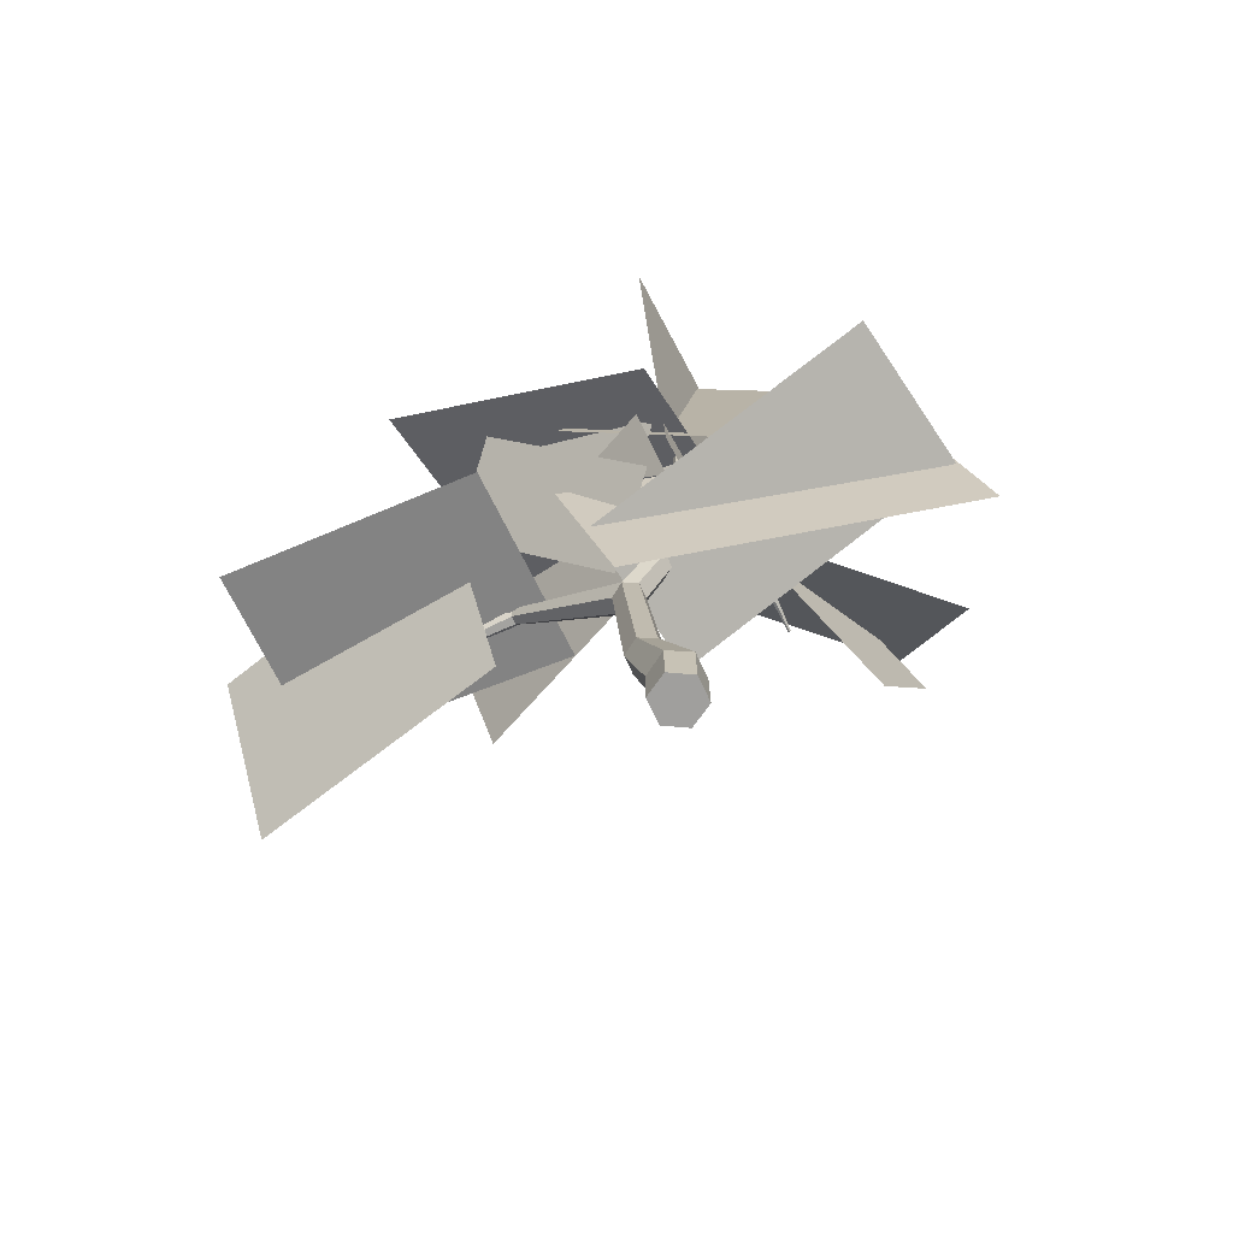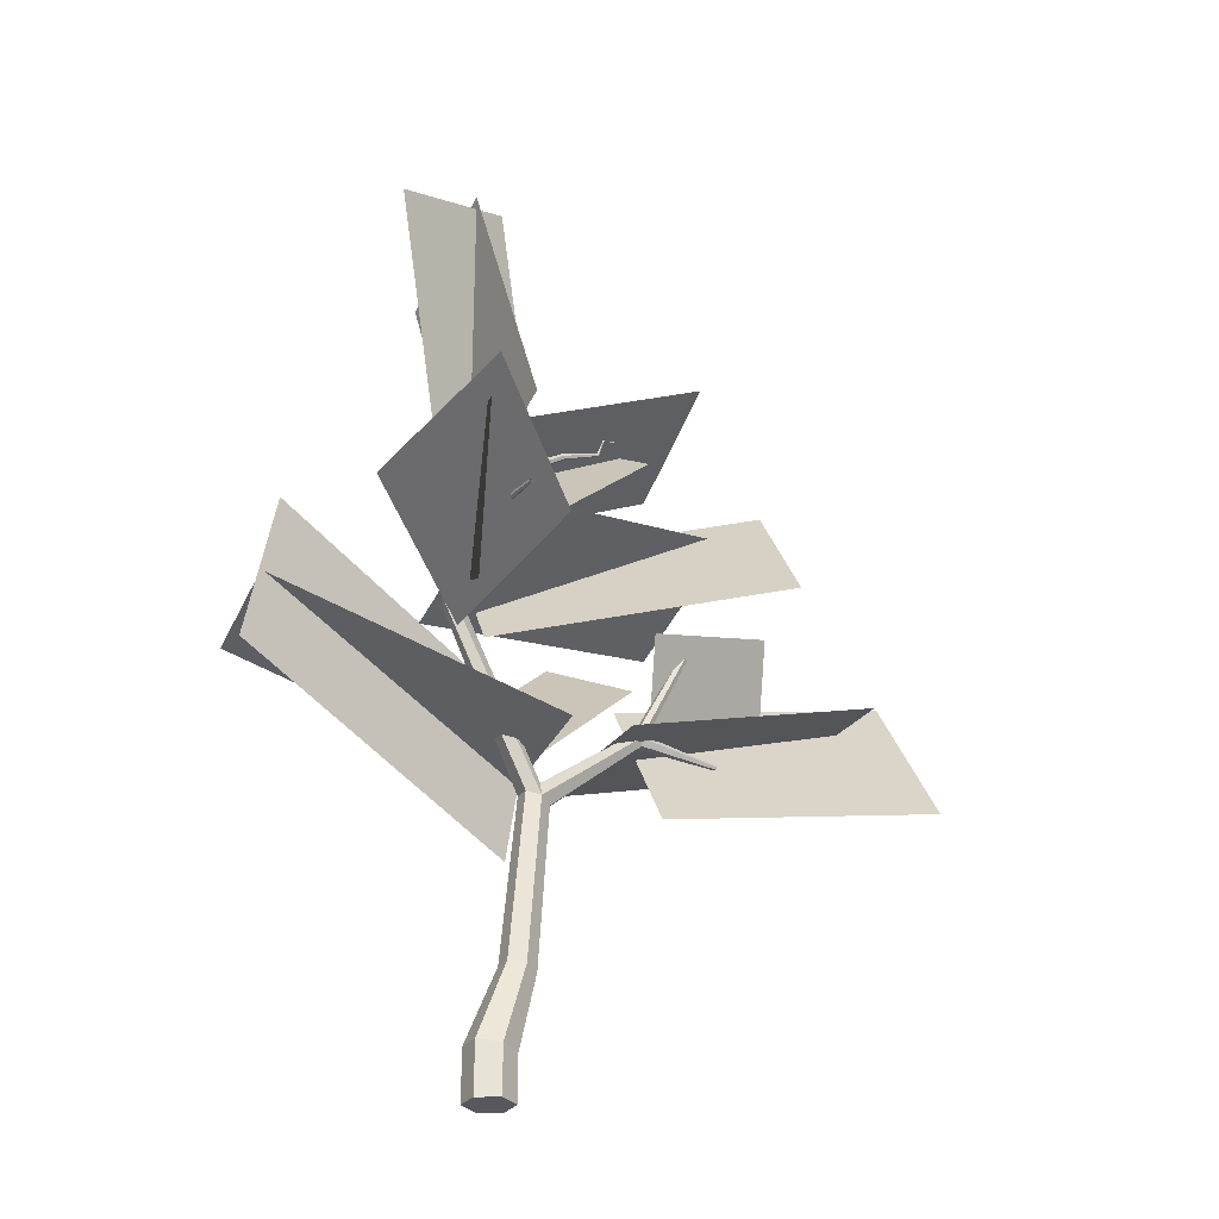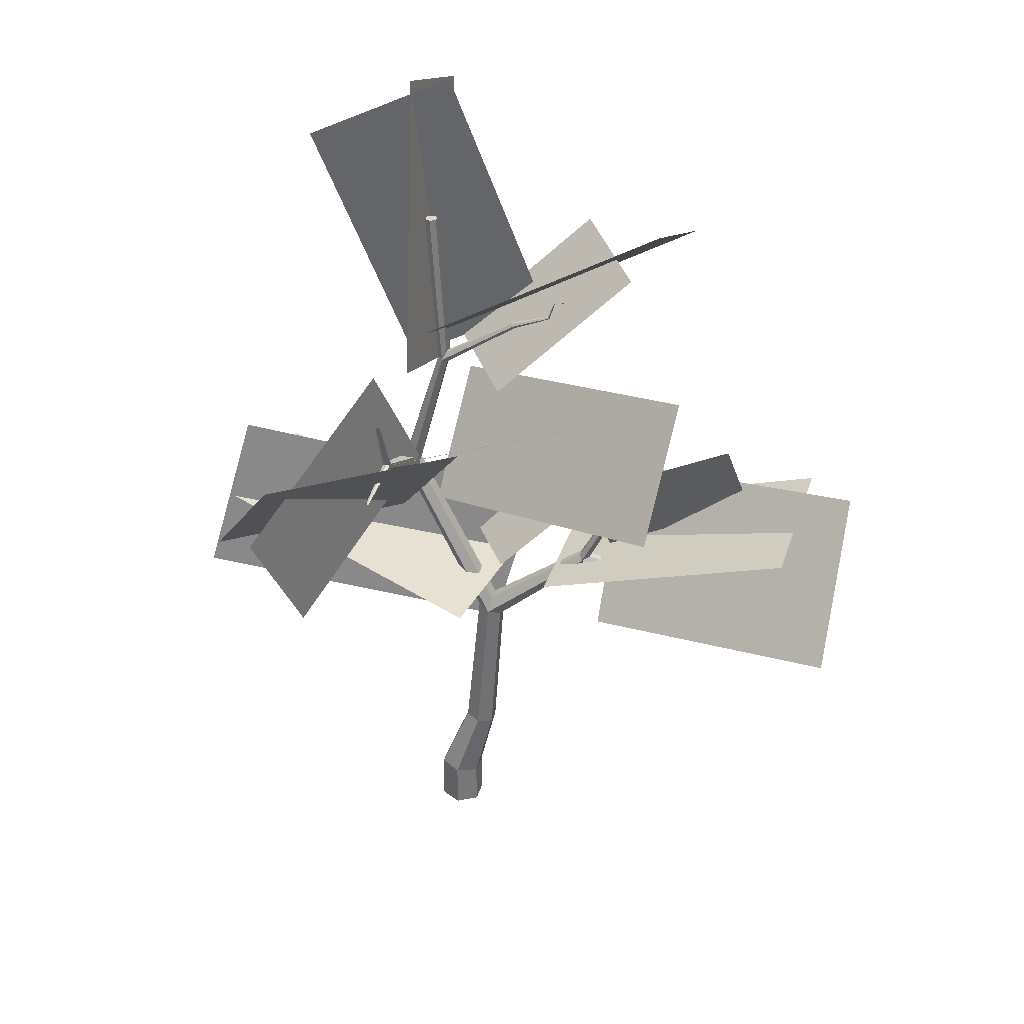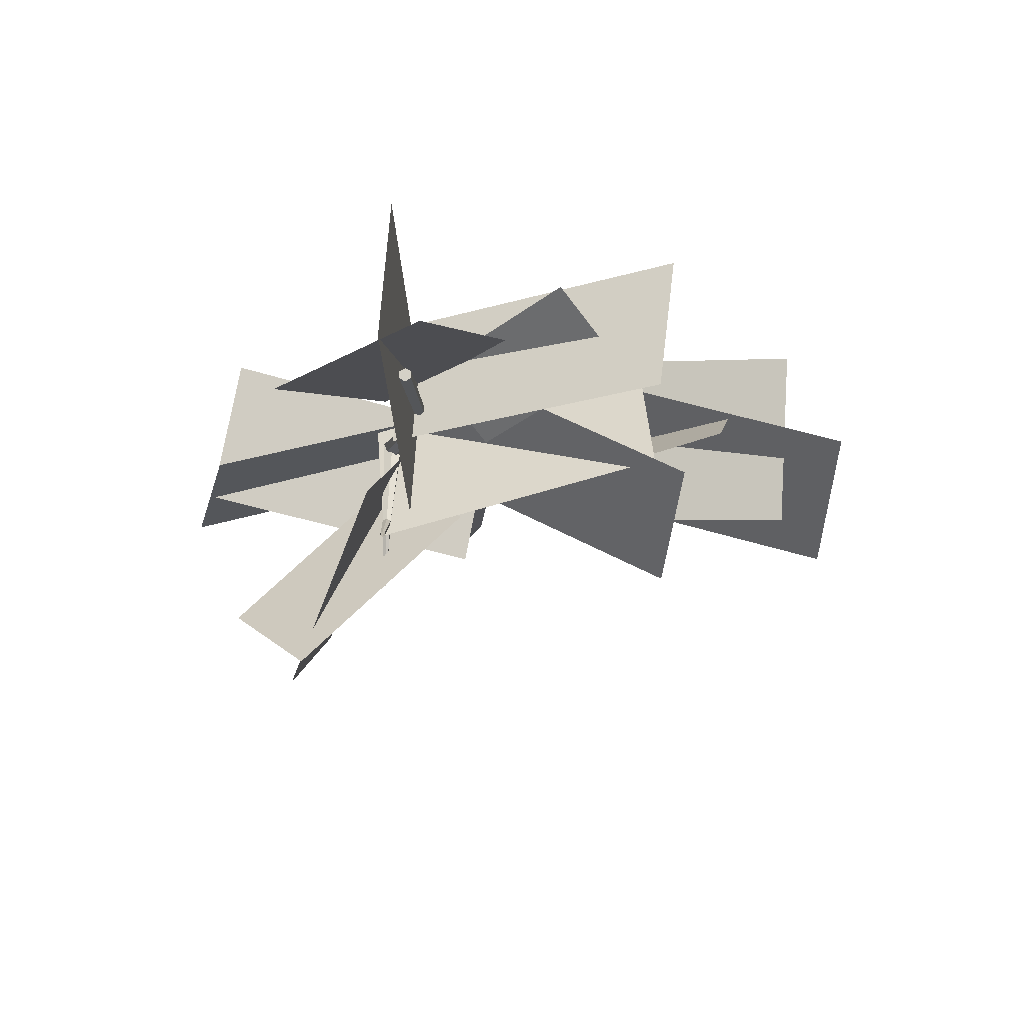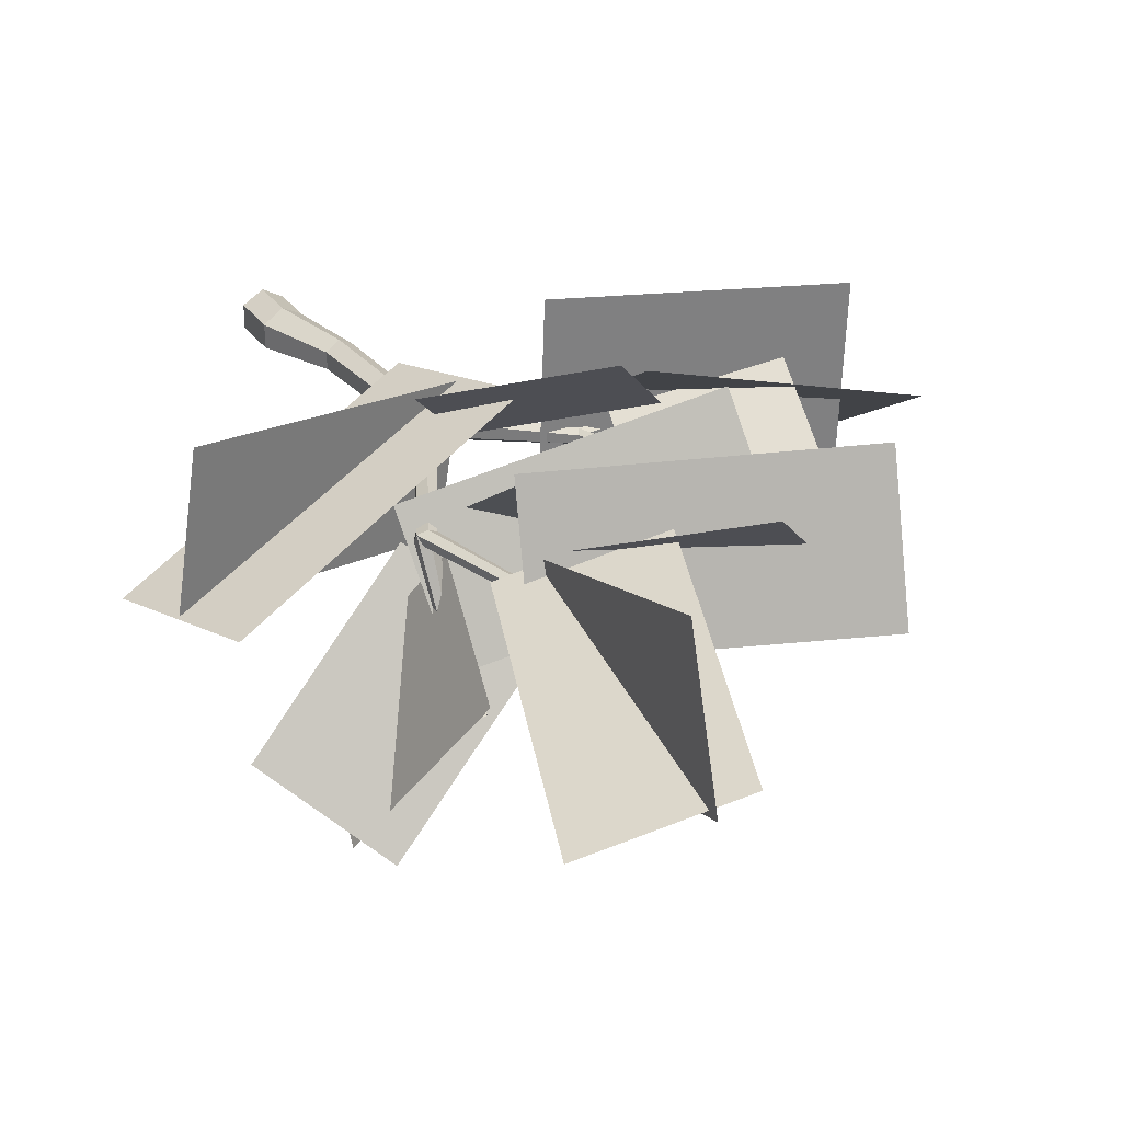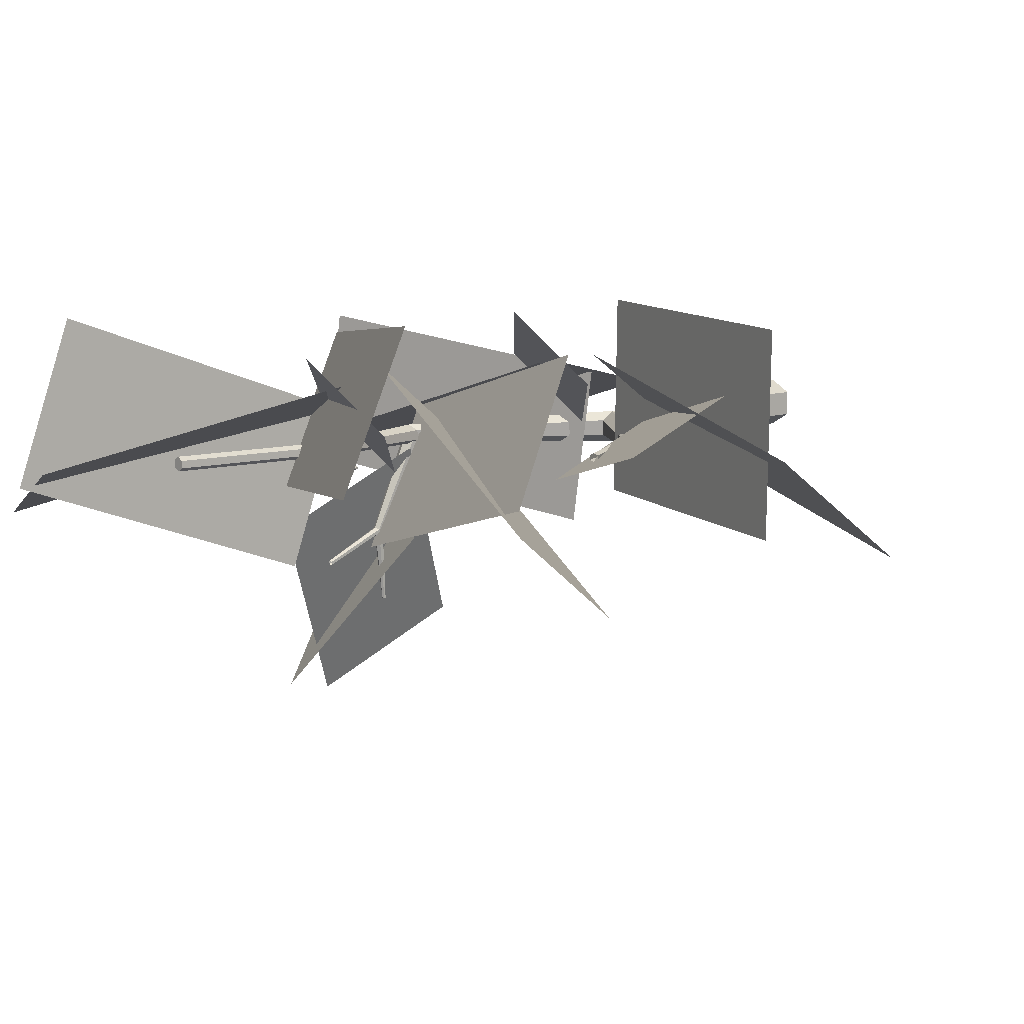
<metadata>
{"format":"obj","ext":"obj","renderer":"f3d","projection":"perspective","resolution":1024,"background":"white","views":[{"elev":-71.4,"azim":24.9,"up":"+Y"},{"elev":-28.8,"azim":150.4,"up":"+Y"},{"elev":33.3,"azim":-165.1,"up":"+Y"},{"elev":77.7,"azim":-178.3,"up":"+Y"},{"elev":30.1,"azim":151.9,"up":"+Z"},{"elev":8.8,"azim":-133.0,"up":"+Z"}]}
</metadata>
<code>
o Cylinder
v 0 2.3e-05 -13.5
v 0 0.6306 -13.5
v 0.2731 2.3e-05 -13.35
v 0.2698 0.6728 -13.35
v 0.2731 2.3e-05 -13.03
v 0.2698 0.6728 -13.03
v 0 2.3e-05 -12.87
v -0 0.6306 -12.87
v -0.2731 2.3e-05 -13.03
v -0.2698 0.5884 -13.03
v -0.2731 2.3e-05 -13.35
v -0.2698 0.5884 -13.35
v -0.132 1.682 -13.3
v -0.3248 1.644 -13.41
v -0.132 1.682 -13.07
v -0.3248 1.644 -12.96
v -0.5175 1.606 -13.07
v -0.5175 1.606 -13.3
v -0.336 3.839 -13.29
v -0.4987 3.779 -13.39
v -0.336 3.839 -13.09
v -0.4987 3.779 -12.99
v -0.6614 3.718 -13.09
v -0.6614 3.718 -13.29
v 0.8188 6.167 -13.24
v 0.6973 6.14 -13.31
v 0.8188 6.241 -13.12
v 0.6973 6.287 -13.07
v 0.5759 6.26 -13.13
v 0.5759 6.186 -13.25
v 0.2547 8.044 -13.23
v 0.1904 8.005 -13.27
v 0.2547 8.044 -13.14
v 0.1904 8.005 -13.1
v 0.1261 7.965 -13.14
v 0.1261 7.965 -13.23
v 0.4043 10.17 -13.23
v 0.3288 10.17 -13.27
v 0.4043 10.17 -13.14
v 0.3288 10.17 -13.1
v 0.2534 10.18 -13.14
v 0.2534 10.18 -13.23
v -0.8215 8.694 -13.21
v -0.8377 8.662 -13.23
v -0.8215 8.694 -13.17
v -0.8377 8.662 -13.15
v -0.8538 8.629 -13.17
v -0.8538 8.629 -13.21
v -1.338 8.86 -13.2
v -1.35 8.849 -13.21
v -1.338 8.86 -13.18
v -1.35 8.849 -13.17
v -1.362 8.837 -13.18
v -1.362 8.837 -13.2
v -1.426 9.09 -13.19
v -1.43 9.085 -13.19
v -1.426 9.09 -13.18
v -1.43 9.085 -13.18
v -1.434 9.081 -13.18
v -1.434 9.081 -13.19
v -1.625 9.127 -13.19
v -1.625 9.124 -13.19
v -1.625 9.127 -13.19
v -1.625 9.124 -13.18
v -1.626 9.121 -13.19
v -1.626 9.121 -13.19
v -1.879 4.988 -13.24
v -1.913 4.904 -13.29
v -1.879 4.988 -13.13
v -1.913 4.904 -13.08
v -1.948 4.82 -13.13
v -1.948 4.82 -13.24
v -2.547 6.222 -13.21
v -2.589 6.2 -13.24
v -2.547 6.222 -13.16
v -2.589 6.2 -13.13
v -2.631 6.178 -13.16
v -2.631 6.178 -13.21
v -3.036 4.824 -13.2
v -3.033 4.796 -13.22
v -3.036 4.824 -13.17
v -3.033 4.796 -13.15
v -3.031 4.767 -13.17
v -3.031 4.767 -13.2
v 0.7505 6.785 -14.38
v 0.6973 6.758 -14.4
v 0.7505 6.843 -14.36
v 0.6973 6.873 -14.35
v 0.6442 6.846 -14.37
v 0.6442 6.788 -14.39
v 0.7264 7.598 -14.74
v 0.6974 7.594 -14.75
v 0.7264 7.612 -14.7
v 0.6974 7.621 -14.69
v 0.6683 7.617 -14.71
v 0.6683 7.603 -14.74
v 0.7164 6.72 -15.28
v 0.6974 6.709 -15.28
v 0.7164 6.742 -15.28
v 0.6974 6.753 -15.28
v 0.6783 6.742 -15.28
v 0.6783 6.72 -15.28
f 1 2 4 3
f 3 4 6 5
f 5 6 8 7
f 7 8 10 9
f 8 6 15 16
f 9 10 12 11
f 11 12 2 1
f 1 3 5 7 9 11
f 14 18 24 20
f 2 12 18 14
f 10 8 16 17
f 6 4 13 15
f 12 10 17 18
f 4 2 14 13
f 24 23 29 30
f 17 16 22 23
f 15 13 19 21
f 18 17 23 24
f 16 15 21 22
f 13 14 20 19
f 26 30 36 32
f 22 21 27 28
f 19 20 26 25
f 20 24 30 26
f 23 22 28 29
f 21 19 25 27
f 36 35 41 42
f 29 28 34 35
f 27 25 31 33
f 30 29 35 36
f 28 27 33 34
f 25 26 32 31
f 37 38 42 41 40 39
f 34 33 39 40
f 31 32 38 37
f 32 36 42 38
f 35 34 40 41
f 33 31 37 39
f 36 48 44 32
f 43 44 50 49
f 34 46 47 35
f 31 43 45 33
f 35 47 48 36
f 33 45 46 34
f 32 44 43 31
f 54 53 59 60
f 44 48 54 50
f 47 46 52 53
f 45 43 49 51
f 48 47 53 54
f 46 45 51 52
f 56 60 66 62
f 52 51 57 58
f 49 50 56 55
f 50 54 60 56
f 53 52 58 59
f 51 49 55 57
f 61 62 66 65 64 63
f 59 58 64 65
f 57 55 61 63
f 60 59 65 66
f 58 57 63 64
f 55 56 62 61
f 24 23 71 72
f 21 69 70 22
f 20 68 67 19
f 24 72 68 20
f 22 70 71 23
f 19 67 69 21
f 72 78 74 68
f 70 76 77 71
f 67 73 75 69
f 72 71 77 78
f 69 75 76 70
f 68 74 73 67
f 68 72 84 80
f 71 70 82 83
f 69 67 79 81
f 71 83 84 72
f 70 69 81 82
f 67 68 80 79
f 26 30 90 86
f 28 88 89 29
f 25 85 87 27
f 29 89 90 30
f 27 87 88 28
f 26 86 85 25
f 89 95 96 90
f 87 93 94 88
f 86 92 91 85
f 86 90 96 92
f 88 94 95 89
f 85 91 93 87
f 90 89 101 102
f 88 87 99 100
f 85 86 98 97
f 90 102 98 86
f 89 88 100 101
f 87 85 97 99
o Plane.001
v -2.766 6.799 -11.9
v 0.9392 5.922 -12.87
v -2.983 7.792 -13.63
v 0.7226 6.915 -14.6
v -2.766 6.799 -11.9
v 0.9392 5.922 -12.87
v -2.983 7.792 -13.63
v 0.7226 6.915 -14.6
v 3.103 6.668 -13.6
v -0.9551 5.365 -12.17
v 3.641 4.492 -14.06
v -0.417 3.189 -12.63
v 3.103 6.668 -13.6
v -0.9551 5.365 -12.17
v 3.641 4.492 -14.06
v -0.417 3.189 -12.63
v -3.078 9.572 -11.4
v 0.3719 7.728 -11.78
v -2.888 10.3 -13.25
v 0.5624 8.46 -13.63
v -3.078 9.572 -11.4
v 0.3719 7.728 -11.78
v -2.888 10.3 -13.25
v 0.5624 8.46 -13.63
v -1.551 6.539 -11.48
v 0.1833 4.924 -12.2
v -2.346 6.066 -12.34
v -0.6123 4.451 -13.06
v -1.551 6.539 -11.48
v 0.1833 4.924 -12.2
v -2.346 6.066 -12.34
v -0.6123 4.451 -13.06
v -4.213 5.68 -12.36
v -2.251 5.014 -12.88
v -3.957 6.931 -12.99
v -1.996 6.265 -13.51
v -4.213 5.68 -12.36
v -2.251 5.014 -12.88
v -3.957 6.931 -12.99
v -1.996 6.265 -13.51
v 0.5446 6.399 -13.35
v 1.573 4.946 -15.76
v 0.8958 8.147 -14.25
v 1.924 6.694 -16.66
v 0.5446 6.399 -13.35
v 1.573 4.946 -15.76
v 0.8958 8.147 -14.25
v 1.924 6.694 -16.66
v 0.5007 11.54 -11.41
v 0.2402 7.838 -12.71
v 0.5472 12.2 -13.3
v 0.2867 8.498 -14.6
v 0.5007 11.54 -11.41
v 0.2402 7.838 -12.71
v 0.5472 12.2 -13.3
v 0.2867 8.498 -14.6
v -1.609 9.779 -11.84
v 0.1251 8.164 -12.56
v -2.405 9.306 -12.7
v -0.6705 7.691 -13.41
v -1.609 9.779 -11.84
v 0.1251 8.164 -12.56
v -2.405 9.306 -12.7
v -0.6705 7.691 -13.41
v 1.813 11.51 -13.79
v 0.7226 7.839 -12.92
v 0.06472 12.2 -13.1
v -1.025 8.523 -12.23
v 1.813 11.51 -13.79
v 0.7226 7.839 -12.92
v 0.06472 12.2 -13.1
v -1.025 8.523 -12.23
v -3.365 8.129 -13.86
v 0.08544 7.319 -12.16
v -3.174 6.51 -15.02
v 0.276 5.7 -13.32
v -3.365 8.129 -13.86
v 0.08544 7.319 -12.16
v -3.174 6.51 -15.02
v 0.276 5.7 -13.32
v -5.022 5.795 -11.54
v -1.55 4.758 -11.42
v -4.951 5.769 -13.96
v -1.479 4.733 -13.84
v -5.022 5.795 -11.54
v -1.55 4.758 -11.42
v -4.951 5.769 -13.96
v -1.479 4.733 -13.84
v -5.732 6.374 -12.92
v -2.26 5.893 -11.99
v -5.66 4.346 -14.24
v -2.188 3.865 -13.32
v -5.732 6.374 -12.92
v -2.26 5.893 -11.99
v -5.66 4.346 -14.24
v -2.188 3.865 -13.32
v 0.7371 5.638 -13.53
v 2.809 5.978 -15.67
v -0.34 7.115 -14.34
v 1.732 7.456 -16.48
v 0.7371 5.638 -13.53
v 2.809 5.978 -15.67
v -0.34 7.115 -14.34
v 1.732 7.456 -16.48
v 3.038 5.513 -11.83
v -0.6627 4.329 -12.42
v 3.349 5.528 -13.81
v -0.3516 4.343 -14.4
v 3.038 5.513 -11.83
v -0.6627 4.329 -12.42
v 3.349 5.528 -13.81
v -0.3516 4.343 -14.4
f 103 105 106 104
f 107 108 110 109
f 111 113 114 112
f 115 116 118 117
f 119 121 122 120
f 123 124 126 125
f 127 129 130 128
f 131 132 134 133
f 135 137 138 136
f 139 140 142 141
f 143 145 146 144
f 147 148 150 149
f 151 153 154 152
f 155 156 158 157
f 159 161 162 160
f 163 164 166 165
f 167 169 170 168
f 171 172 174 173
f 175 177 178 176
f 179 180 182 181
f 183 185 186 184
f 187 188 190 189
f 191 193 194 192
f 195 196 198 197
f 199 201 202 200
f 203 204 206 205
f 207 209 210 208
f 211 212 214 213

</code>
